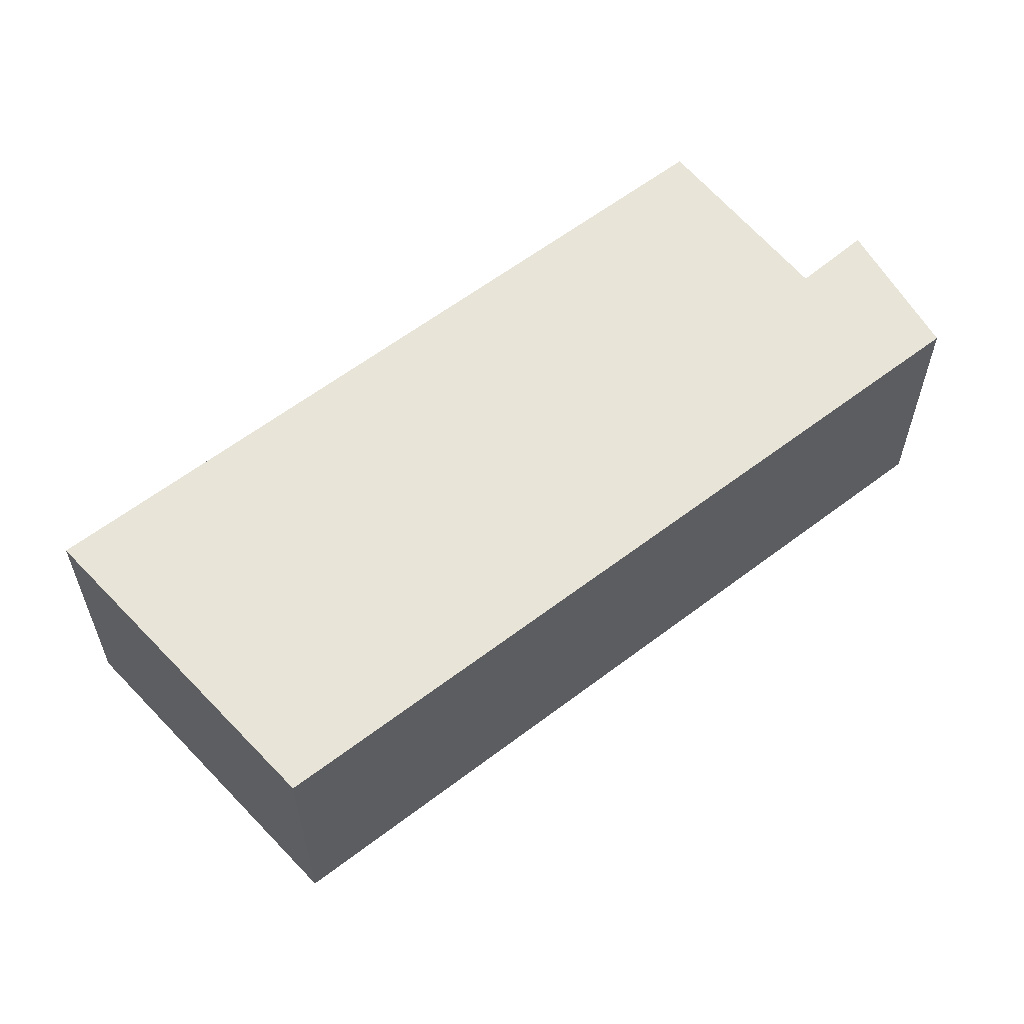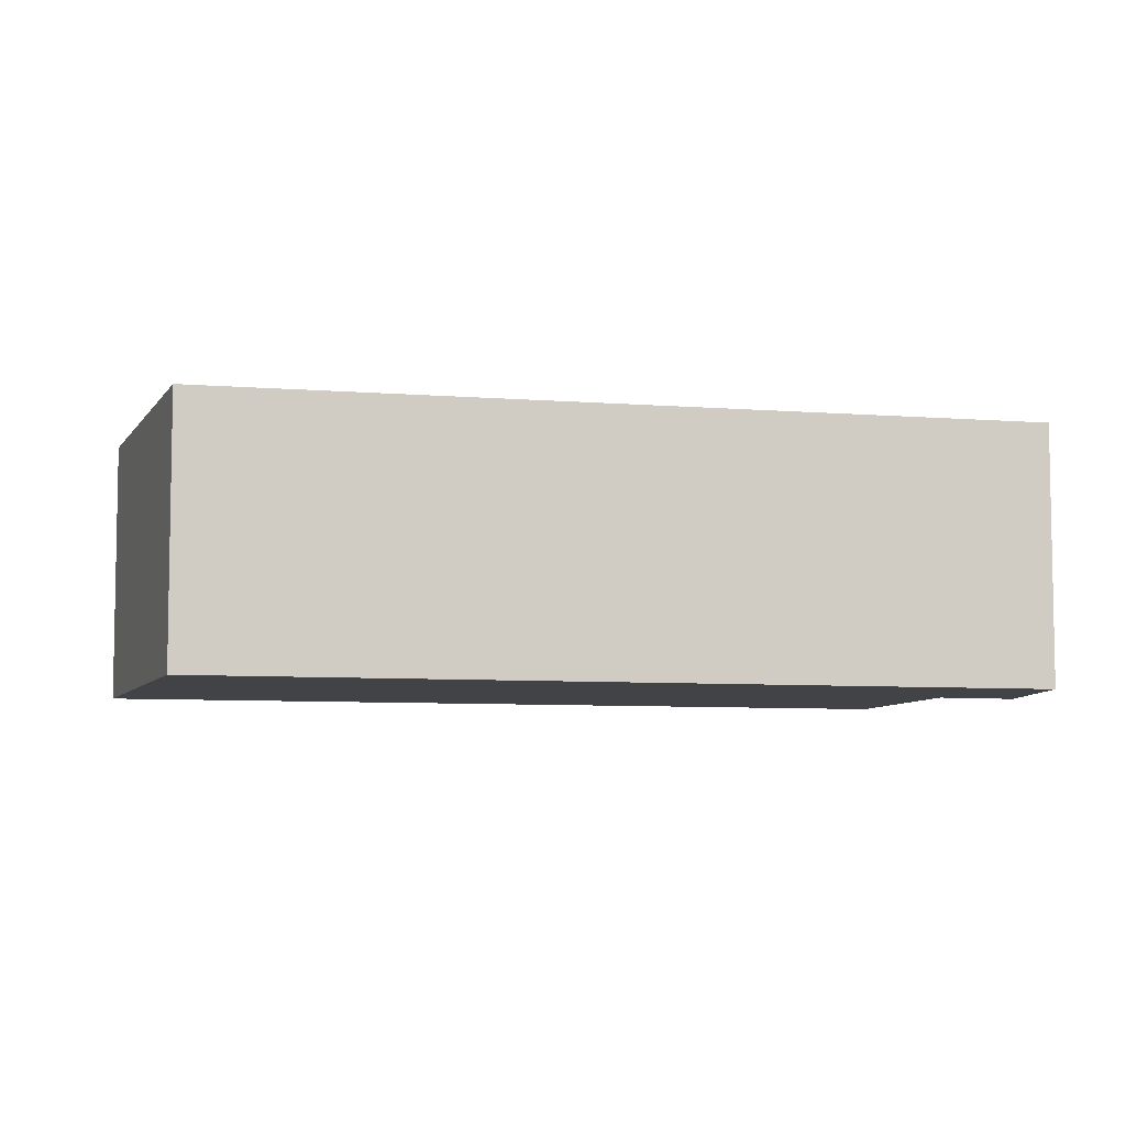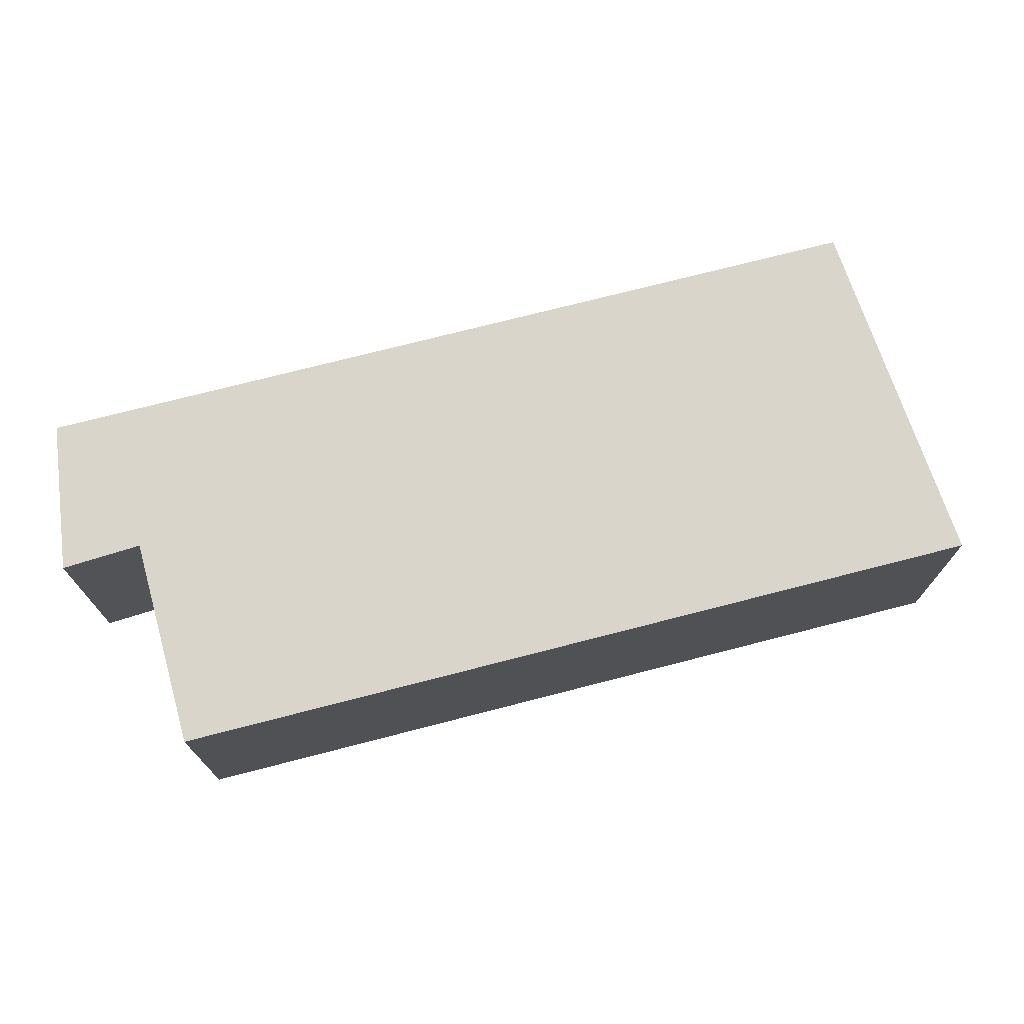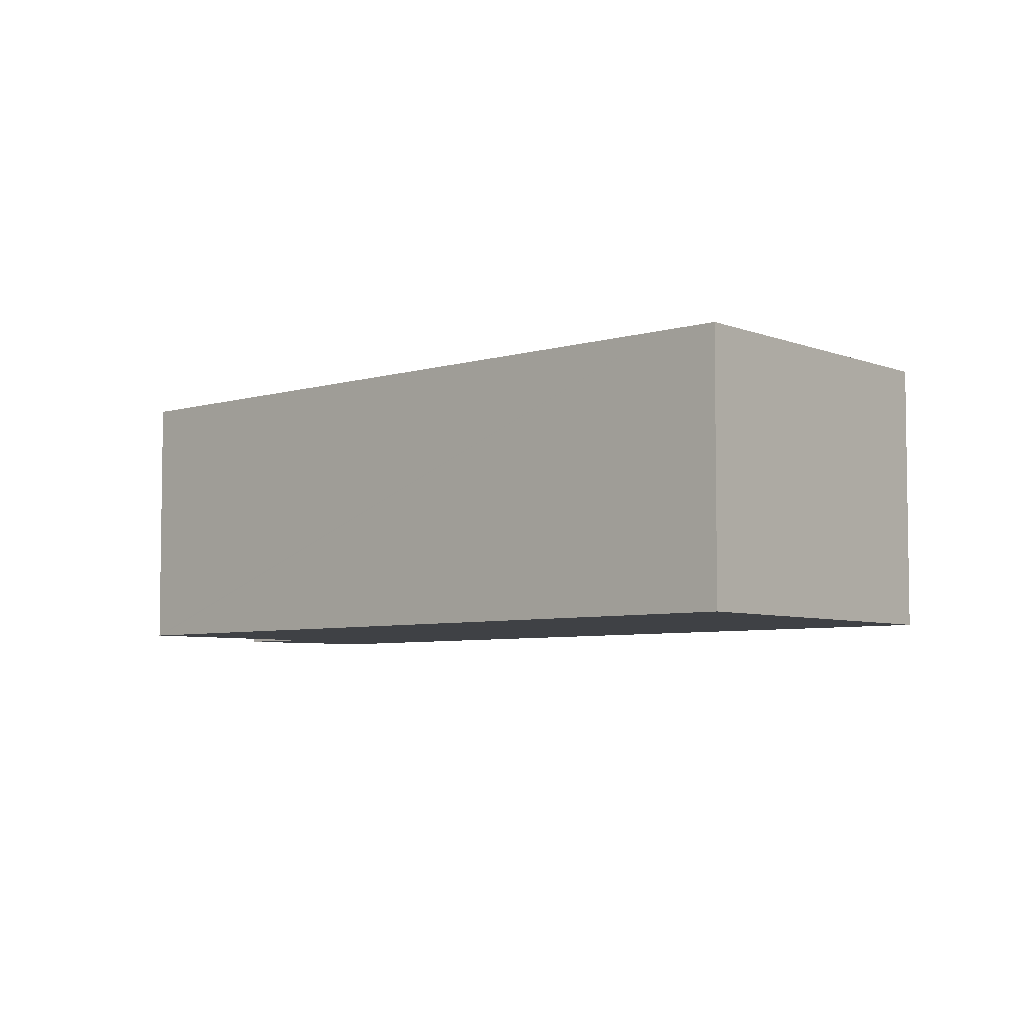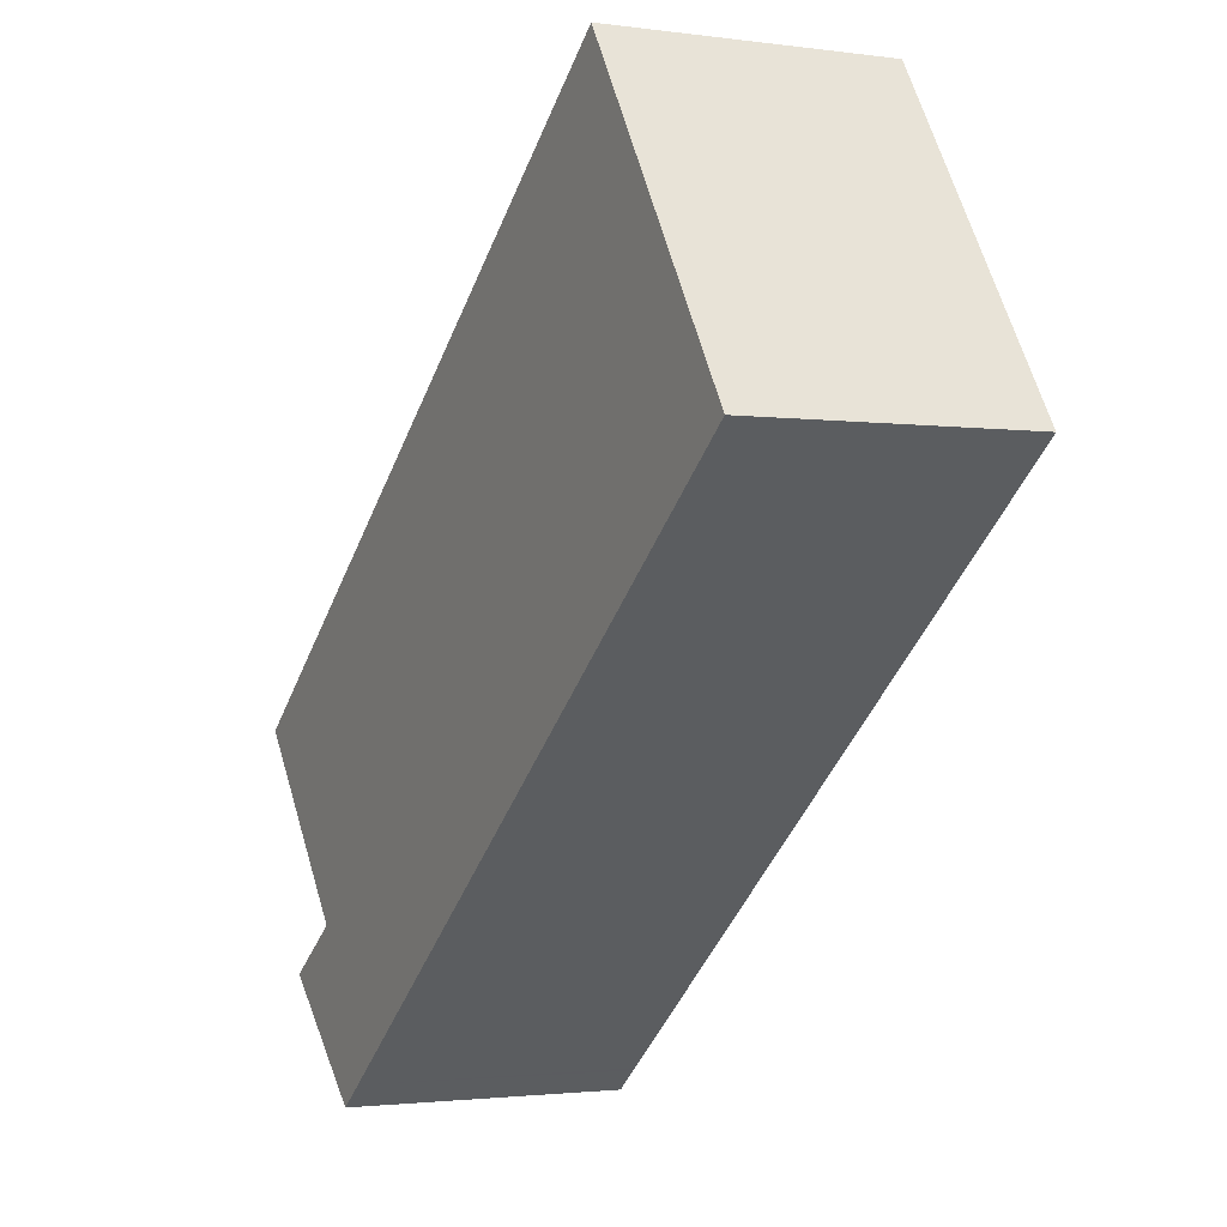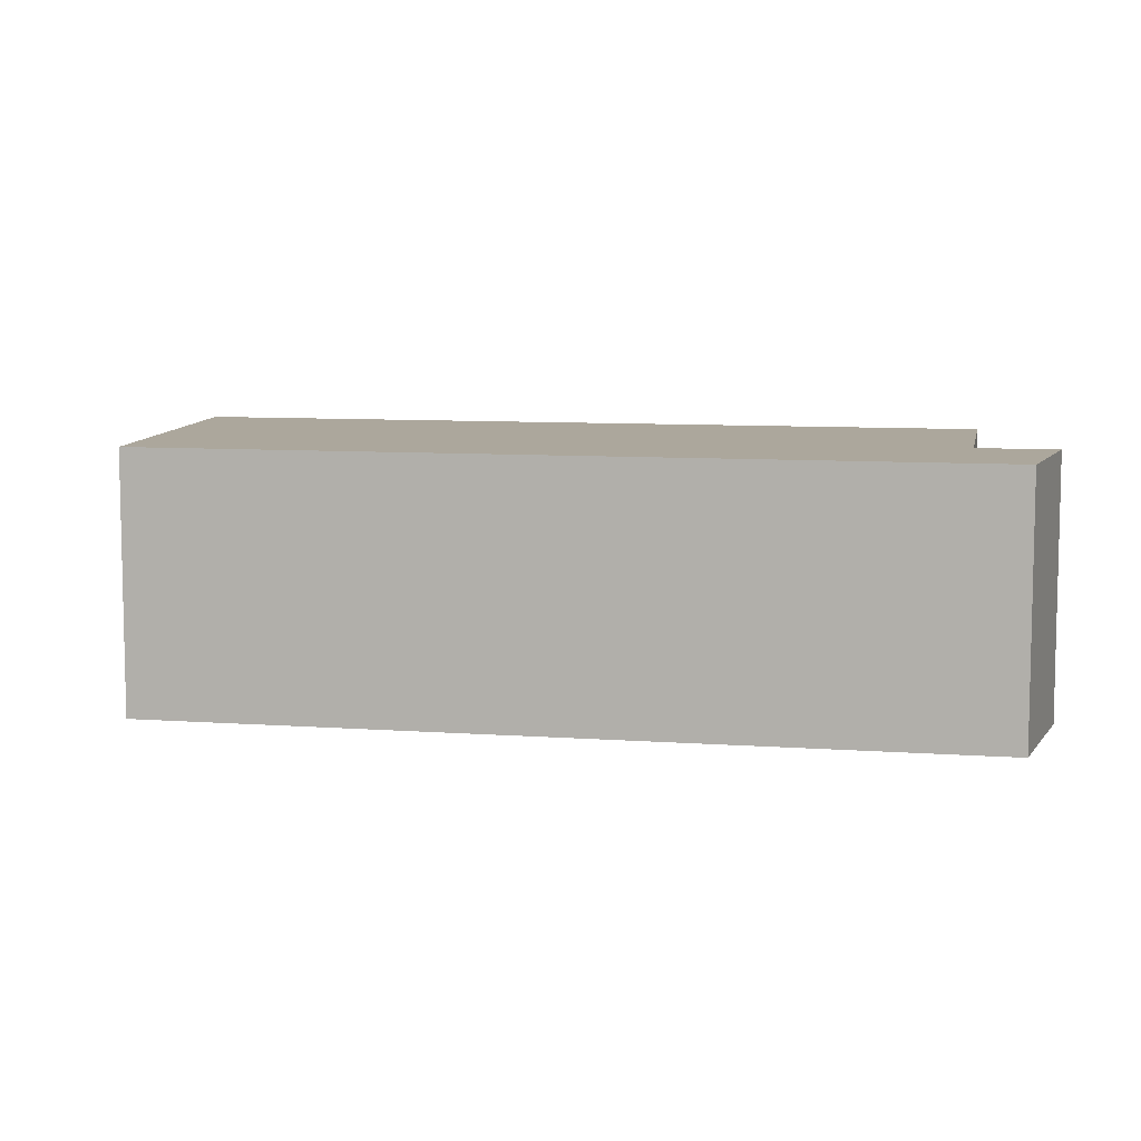
<metadata>
{"format":"obj","ext":"obj","renderer":"f3d","projection":"perspective","resolution":1024,"background":"white","views":[{"elev":60.0,"azim":103.5,"up":"+Y"},{"elev":-6.9,"azim":128.3,"up":"+Y"},{"elev":74.5,"azim":-52.8,"up":"+Y"},{"elev":-5.5,"azim":5.5,"up":"+Y"},{"elev":-1.9,"azim":63.2,"up":"+Z"},{"elev":8.3,"azim":152.9,"up":"+Y"}]}
</metadata>
<code>
v  0.032 3.47 0.025
v  0.315 3.47 -0.406
v  0 3.47 2.125e-16
v  7.901 3.47 6.255
v  1.26 3.47 -1.625
v  1.718 3.47 -2.216
v  2.317 3.47 -4.219
v  2.645 3.47 -3.958
v  2.688 3.47 -3.924
v  11.13 3.47 2.793
v  8.533 3.47 6.756
v  11.11 3.47 2.821
v  1.571 3.47 -2.321
v  0.843 3.47 -2.843
v  0 0 0
v  0.315 2.486e-17 -0.406
v  1.26 9.95e-17 -1.625
v  1.718 1.357e-16 -2.216
v  2.317 2.583e-16 -4.219
v  0.843 1.741e-16 -2.843
v  0.032 -1.531e-18 0.025
v  7.901 -3.83e-16 6.255
v  8.533 -4.137e-16 6.756
v  1.571 1.421e-16 -2.321
v  11.11 -1.727e-16 2.821
v  11.13 -1.71e-16 2.793
v  2.688 2.403e-16 -3.924
v  2.645 2.424e-16 -3.958
g defaultobject
f 1 2 3
f 2 1 4
f 2 4 5
f 5 4 6
f 6 4 7
f 7 4 8
f 8 4 9
f 9 4 10
f 10 4 11
f 10 11 12
f 13 7 14
f 7 13 6
f 2 15 3
f 15 2 5
f 15 5 6
f 15 6 16
f 16 6 17
f 17 6 18
f 19 14 7
f 14 19 20
f 15 1 3
f 1 15 4
f 4 15 21
f 4 21 22
f 4 22 11
f 11 22 23
f 20 13 14
f 13 20 6
f 6 20 18
f 18 20 24
f 23 12 11
f 12 23 25
f 12 25 10
f 10 25 26
f 26 9 10
f 9 26 27
f 9 27 8
f 8 27 7
f 7 27 19
f 19 27 28
f 28 20 19
f 20 28 27
f 20 27 26
f 20 26 25
f 20 25 18
f 18 25 23
f 20 18 24
f 18 23 17
f 17 23 16
f 16 23 22
f 16 22 21
f 16 21 15

</code>
